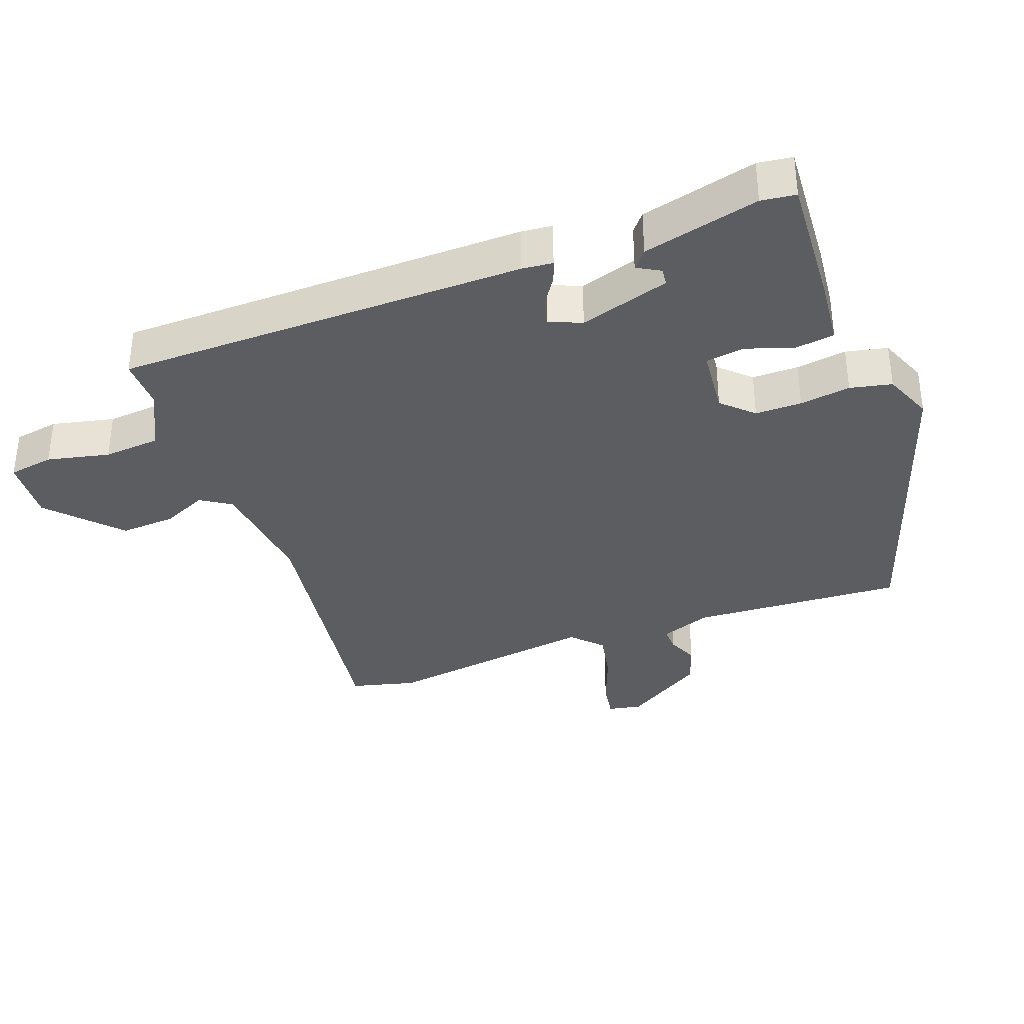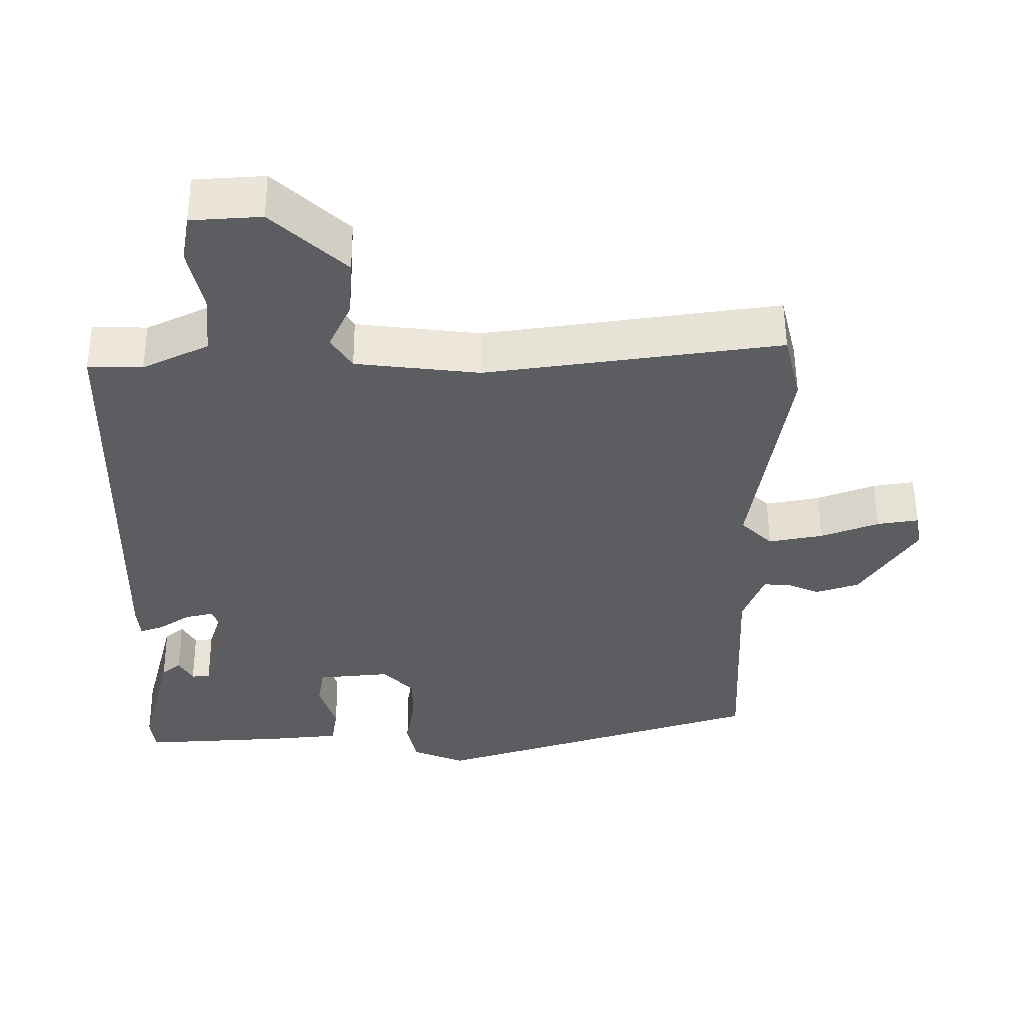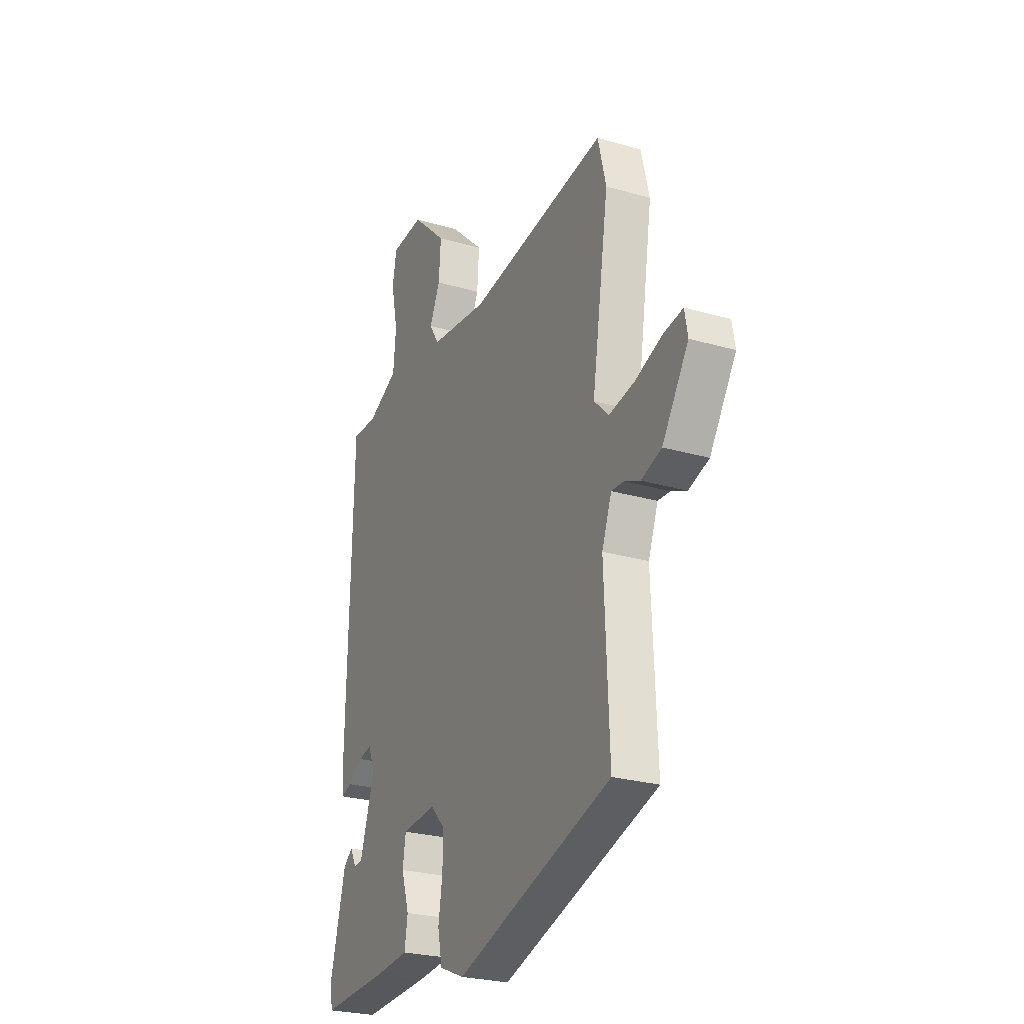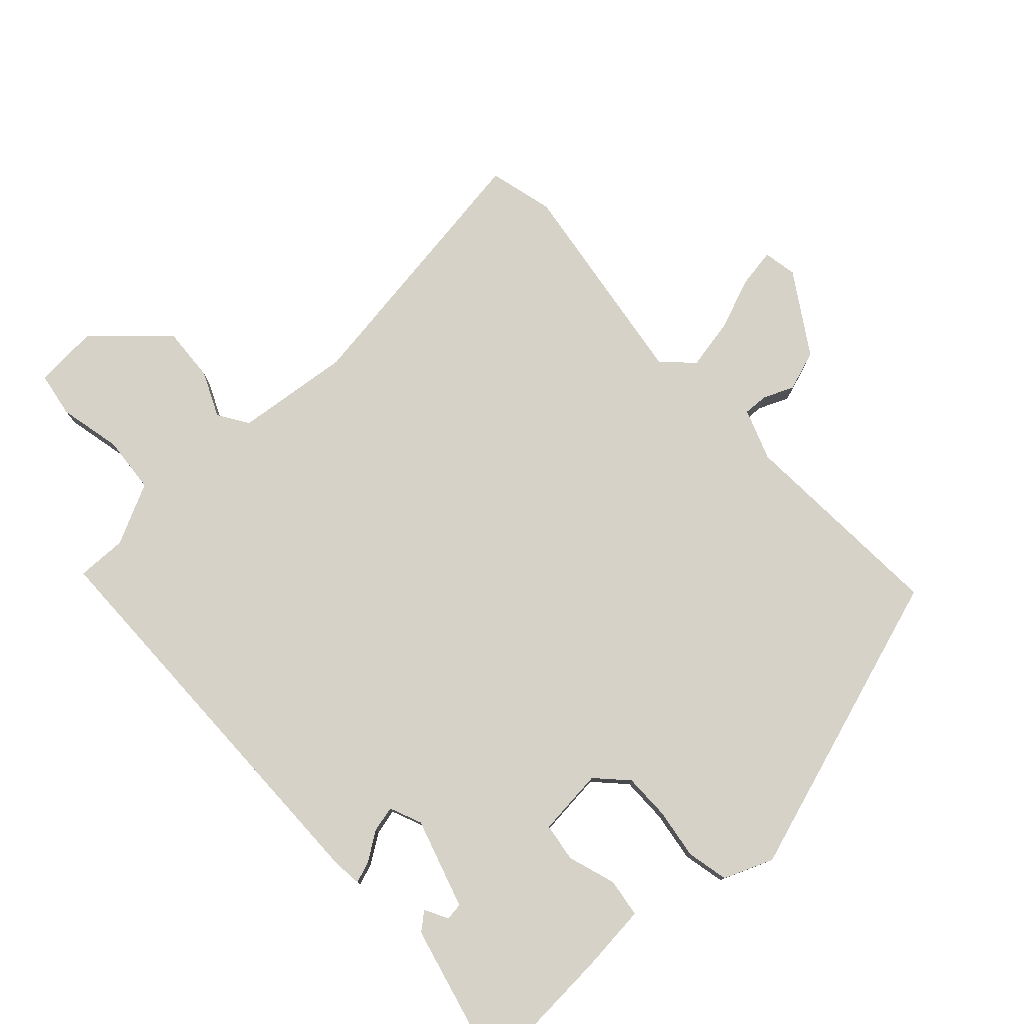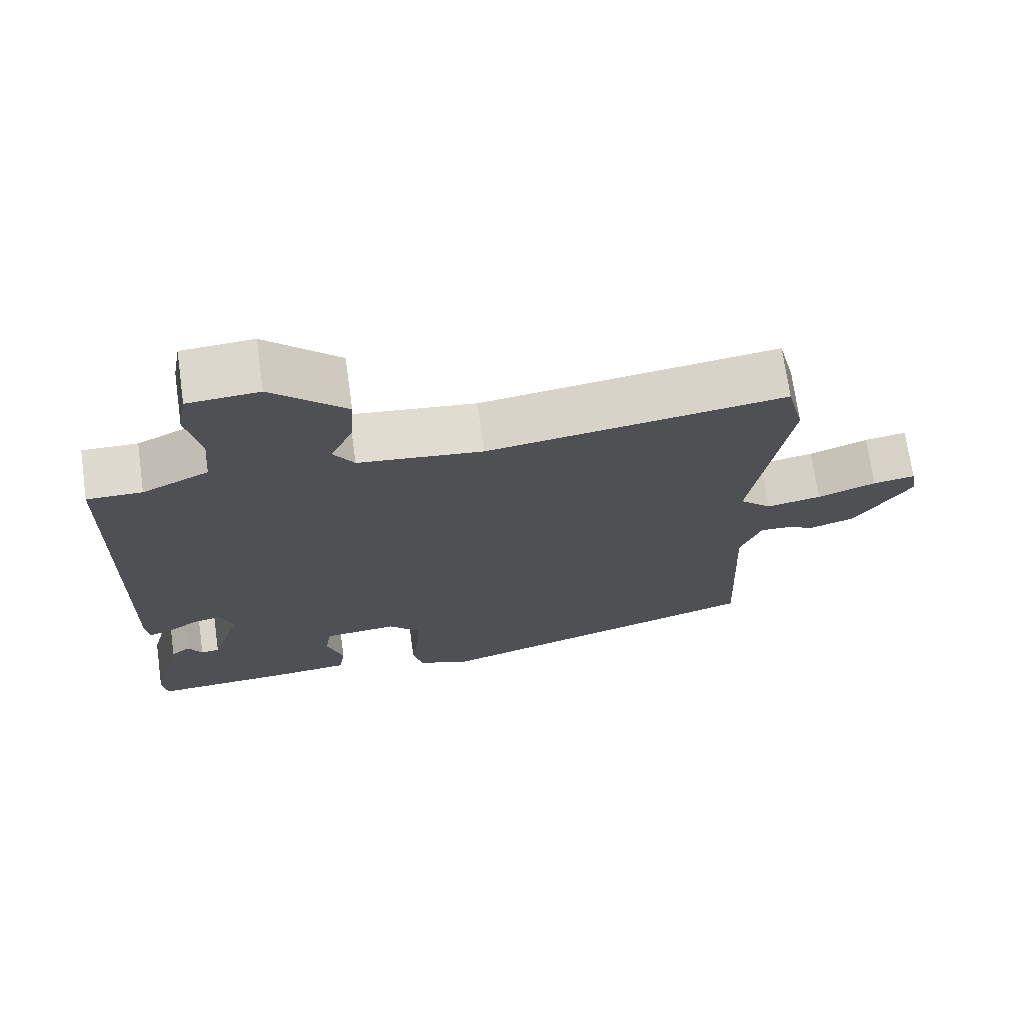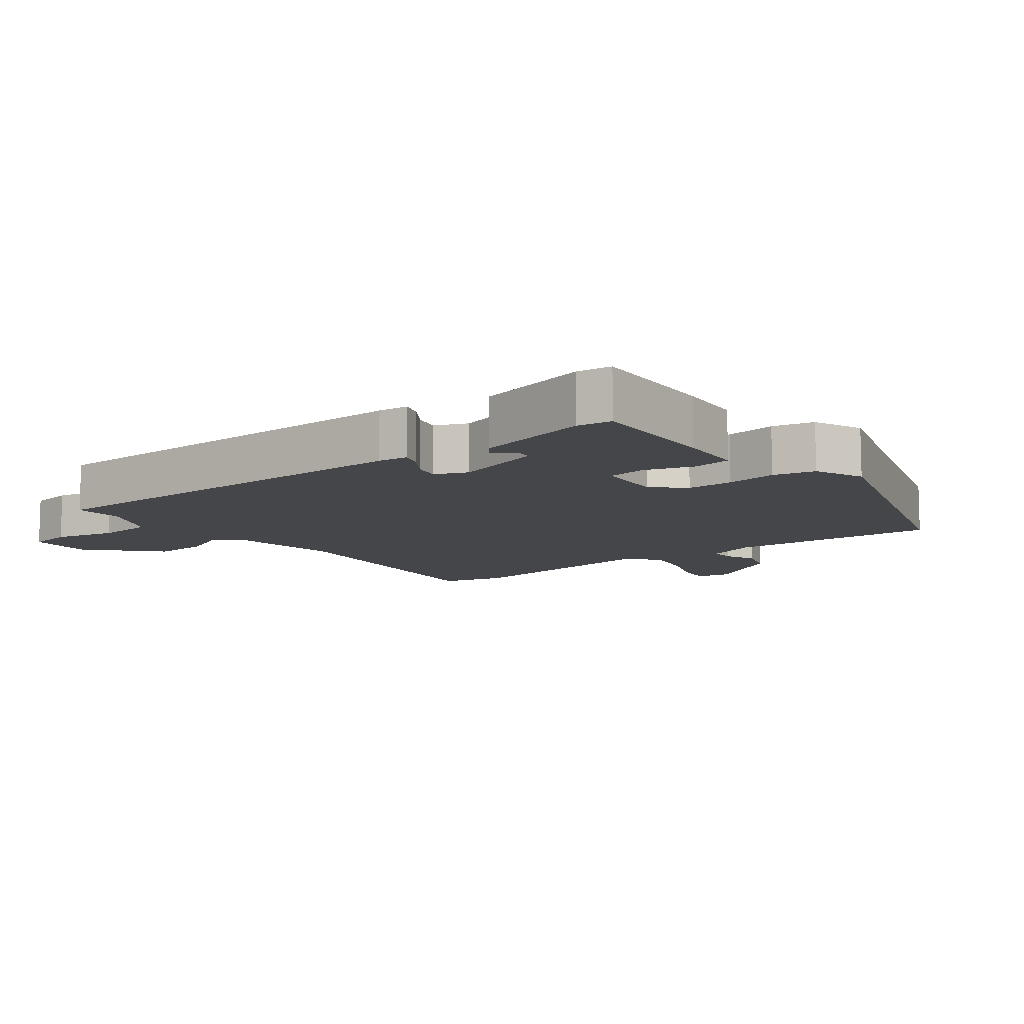
<metadata>
{"format":"obj","ext":"obj","renderer":"f3d","projection":"perspective","resolution":1024,"background":"white","views":[{"elev":-35.5,"azim":109.6,"up":"+Y"},{"elev":54.5,"azim":179.6,"up":"+Z"},{"elev":-25.8,"azim":-114.9,"up":"+Z"},{"elev":78.1,"azim":136.7,"up":"+Y"},{"elev":71.4,"azim":172.0,"up":"+Z"},{"elev":-9.9,"azim":127.4,"up":"+Y"}]}
</metadata>
<code>
v -0.486 0.07 -0.397
v -0.472 0.07 -0.077
v -0.501 0.07 0
v -0.538 0.07 -0.002
v -0.584 0.07 -0.022
v -0.645 0.07 -0.002
v -0.723 0.07 0.118
v -0.714 0.07 0.169
v -0.656 0.07 0.16
v -0.575 0.07 0.13
v -0.499 0.07 0.116
v -0.455 0.07 0.159
v -0.505 0.07 0.481
v -0.481 0.07 0.579
v -0.069 0.07 0.523
v 0.104 0.07 0.544
v 0.133 0.07 0.59
v 0.102 0.07 0.657
v 0.096 0.07 0.74
v 0.199 0.07 0.837
v 0.297 0.07 0.831
v 0.309 0.07 0.763
v 0.289 0.07 0.669
v 0.297 0.07 0.583
v 0.389 0.07 0.539
v 0.465 0.07 0.541
v 0.479 0.07 -0.077
v 0.475 0.07 -0.123
v 0.443 0.07 -0.112
v 0.399 0.07 -0.083
v 0.36 0.07 -0.074
v 0.34 0.07 -0.123
v 0.383 0.07 -0.258
v 0.409 0.07 -0.261
v 0.428 0.07 -0.226
v 0.455 0.07 -0.248
v 0.5 0.07 -0.422
v 0.494 0.07 -0.474
v 0.294 0.07 -0.464
v 0.193 0.07 -0.455
v 0.184 0.07 -0.397
v 0.207 0.07 -0.324
v 0.198 0.07 -0.266
v 0.096 0.07 -0.257
v 0.053 0.07 -0.303
v 0.054 0.07 -0.373
v 0.066 0.07 -0.449
v 0.053 0.07 -0.512
v -0.021 0.07 -0.543
v -0.486 0 -0.397
v -0.472 0 -0.077
v -0.501 0 0
v -0.538 0 -0.002
v -0.584 0 -0.022
v -0.645 0 -0.002
v -0.723 0 0.118
v -0.714 0 0.169
v -0.656 0 0.16
v -0.575 0 0.13
v -0.499 0 0.116
v -0.455 0 0.159
v -0.505 0 0.481
v -0.481 0 0.579
v -0.069 0 0.523
v 0.104 0 0.544
v 0.133 0 0.59
v 0.102 0 0.657
v 0.096 0 0.74
v 0.199 0 0.837
v 0.297 0 0.831
v 0.309 0 0.763
v 0.289 0 0.669
v 0.297 0 0.583
v 0.389 0 0.539
v 0.465 0 0.541
v 0.479 0 -0.077
v 0.475 0 -0.123
v 0.443 0 -0.112
v 0.399 0 -0.083
v 0.36 0 -0.074
v 0.34 0 -0.123
v 0.383 0 -0.258
v 0.409 0 -0.261
v 0.428 0 -0.226
v 0.455 0 -0.248
v 0.5 0 -0.422
v 0.494 0 -0.474
v 0.294 0 -0.464
v 0.193 0 -0.455
v 0.184 0 -0.397
v 0.207 0 -0.324
v 0.198 0 -0.266
v 0.096 0 -0.257
v 0.053 0 -0.303
v 0.054 0 -0.373
v 0.066 0 -0.449
v 0.053 0 -0.512
v -0.021 0 -0.543
f 49 1 2
f 48 49 2
f 47 48 2
f 46 47 2
f 45 46 2 3
f 44 45 3
f 43 44 3
f 40 41 42
f 39 40 42
f 38 39 42
f 37 38 42
f 36 37 42
f 34 35 36
f 34 36 42
f 33 34 42 43
f 28 29 30
f 27 28 30
f 26 27 30
f 25 26 30
f 24 25 30 31
f 21 22 23
f 20 21 23
f 19 20 23
f 18 19 23
f 17 18 23
f 16 17 23 24
f 12 13 14 15
f 11 12 15 16
f 8 9 10
f 7 8 10
f 6 7 10
f 5 6 10
f 4 5 10
f 3 4 10 11
f 3 11 16
f 43 3 16
f 33 43 16
f 32 33 16
f 16 24 31 32
f 51 50 98
f 51 98 97
f 51 97 96
f 51 96 95
f 52 51 95 94
f 52 94 93
f 52 93 92
f 91 90 89
f 91 89 88
f 91 88 87
f 91 87 86
f 91 86 85
f 85 84 83
f 91 85 83
f 92 91 83 82
f 79 78 77
f 79 77 76
f 79 76 75
f 79 75 74
f 80 79 74 73
f 72 71 70
f 72 70 69
f 72 69 68
f 72 68 67
f 72 67 66
f 73 72 66 65
f 64 63 62 61
f 65 64 61 60
f 59 58 57
f 59 57 56
f 59 56 55
f 59 55 54
f 59 54 53
f 60 59 53 52
f 65 60 52
f 65 52 92
f 65 92 82
f 65 82 81
f 81 80 73 65
f 1 50 51 2
f 2 51 52 3
f 3 52 53 4
f 4 53 54 5
f 5 54 55 6
f 6 55 56 7
f 7 56 57 8
f 8 57 58 9
f 9 58 59 10
f 10 59 60 11
f 11 60 61 12
f 12 61 62 13
f 13 62 63 14
f 14 63 64 15
f 15 64 65 16
f 16 65 66 17
f 17 66 67 18
f 18 67 68 19
f 19 68 69 20
f 20 69 70 21
f 21 70 71 22
f 22 71 72 23
f 23 72 73 24
f 24 73 74 25
f 25 74 75 26
f 26 75 76 27
f 27 76 77 28
f 28 77 78 29
f 29 78 79 30
f 30 79 80 31
f 31 80 81 32
f 32 81 82 33
f 33 82 83 34
f 34 83 84 35
f 35 84 85 36
f 36 85 86 37
f 37 86 87 38
f 38 87 88 39
f 39 88 89 40
f 40 89 90 41
f 41 90 91 42
f 42 91 92 43
f 43 92 93 44
f 44 93 94 45
f 45 94 95 46
f 46 95 96 47
f 47 96 97 48
f 48 97 98 49
f 49 98 50 1

</code>
